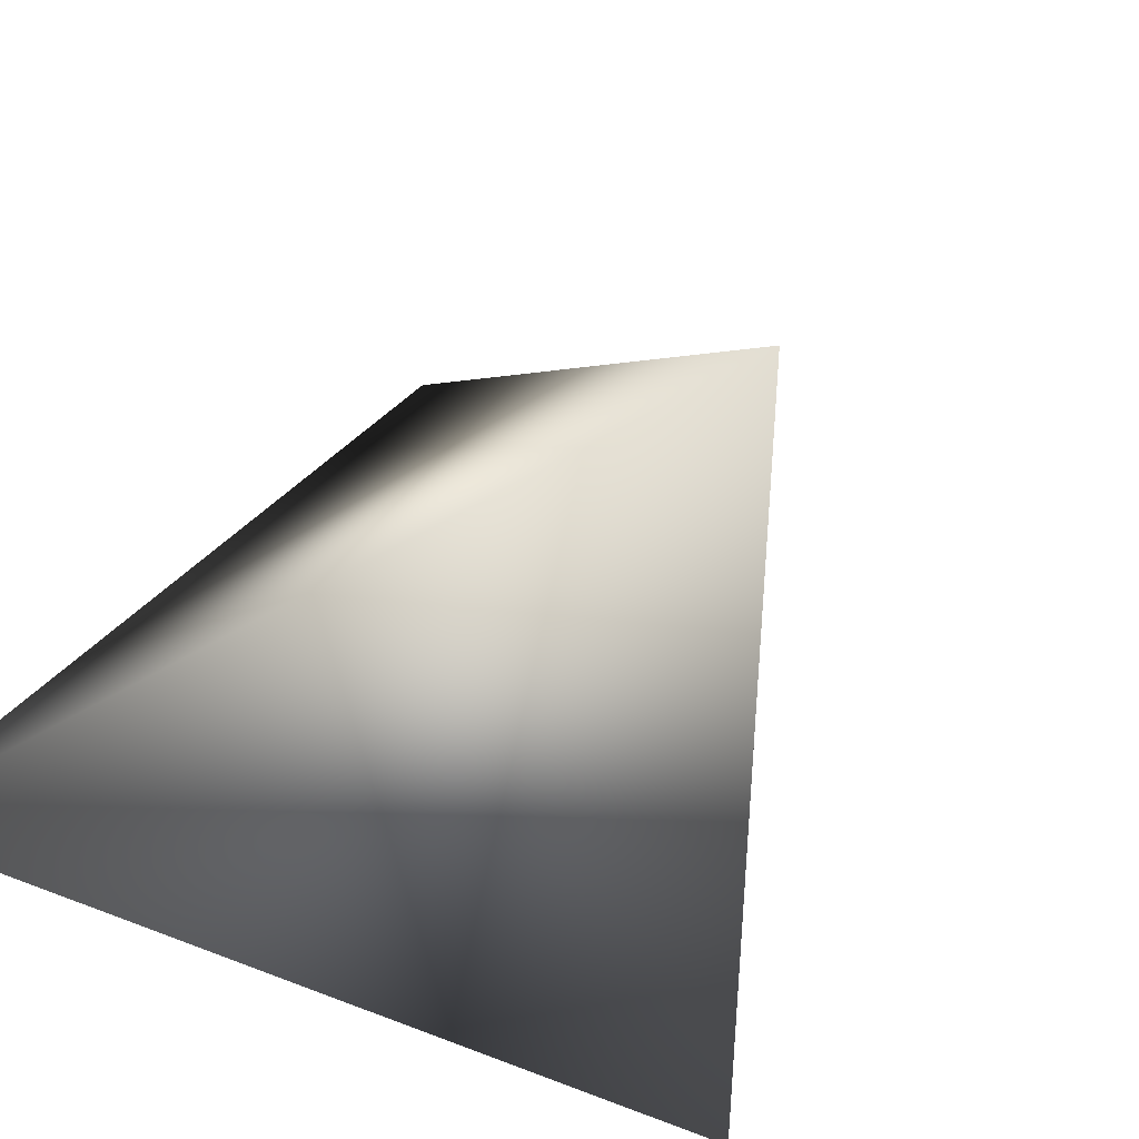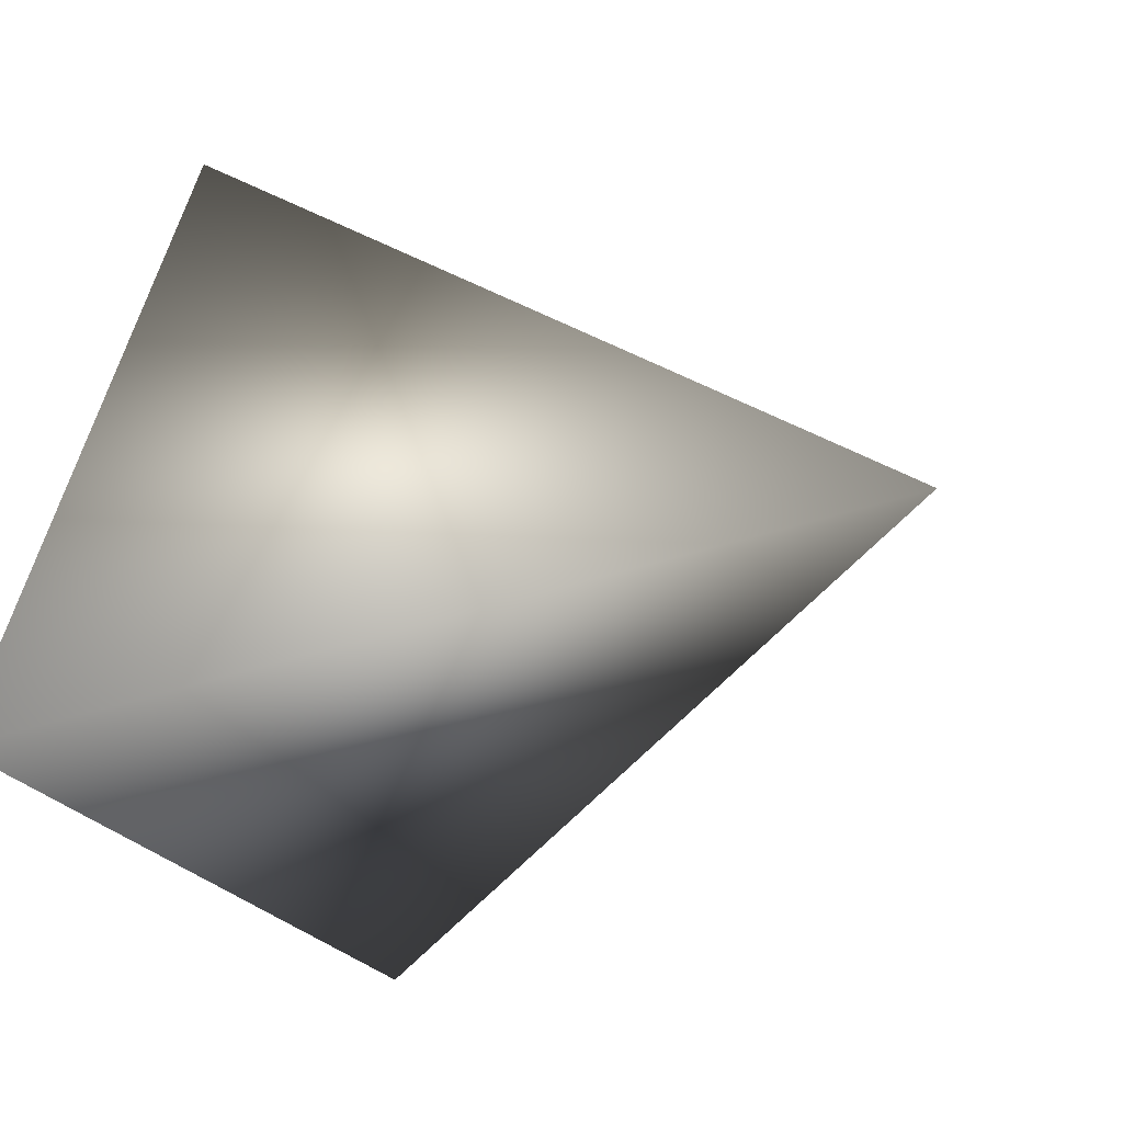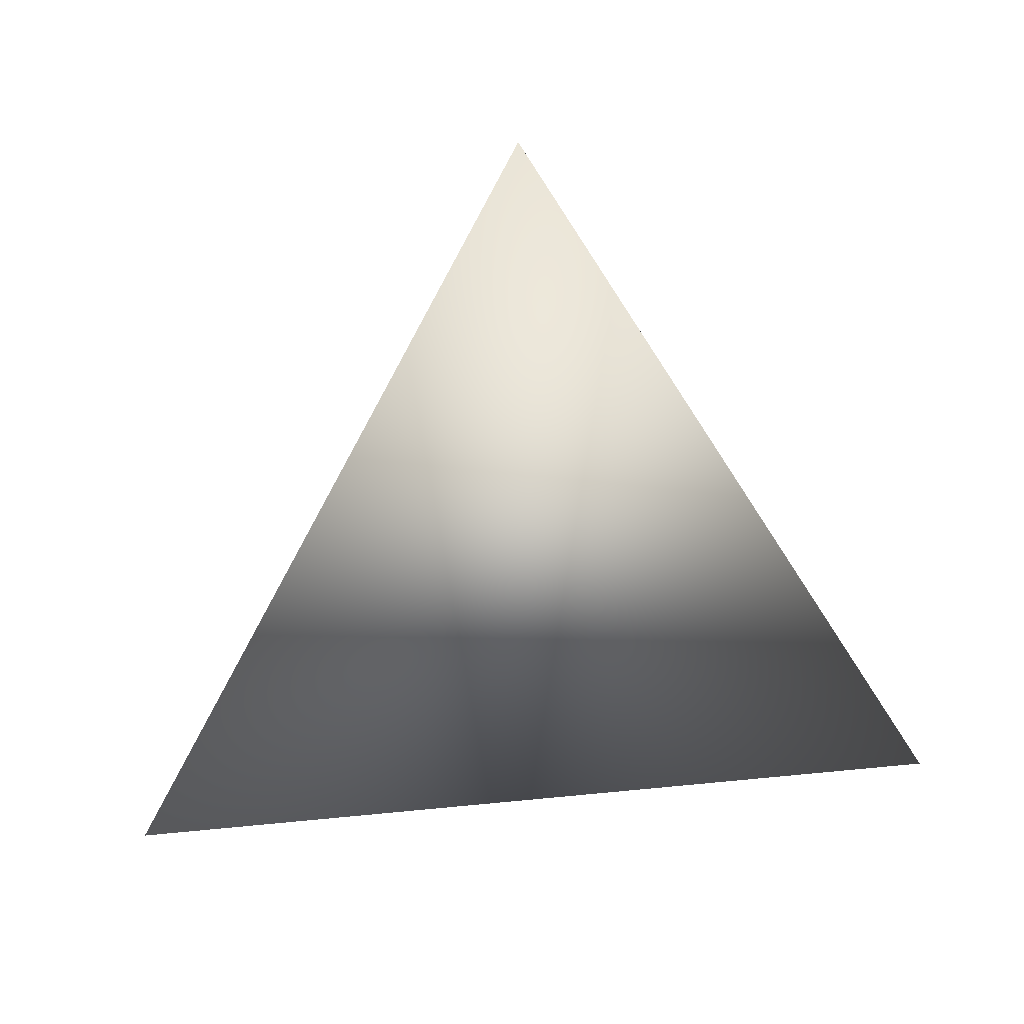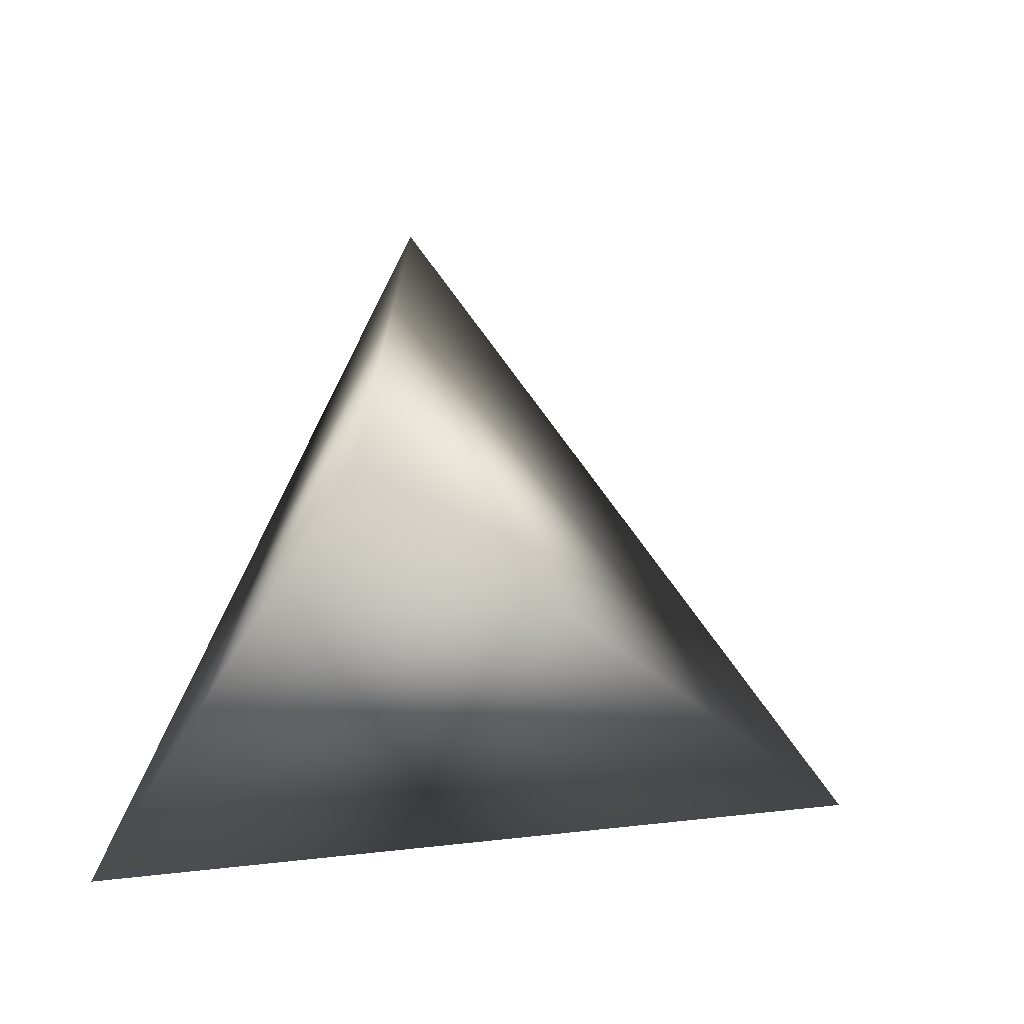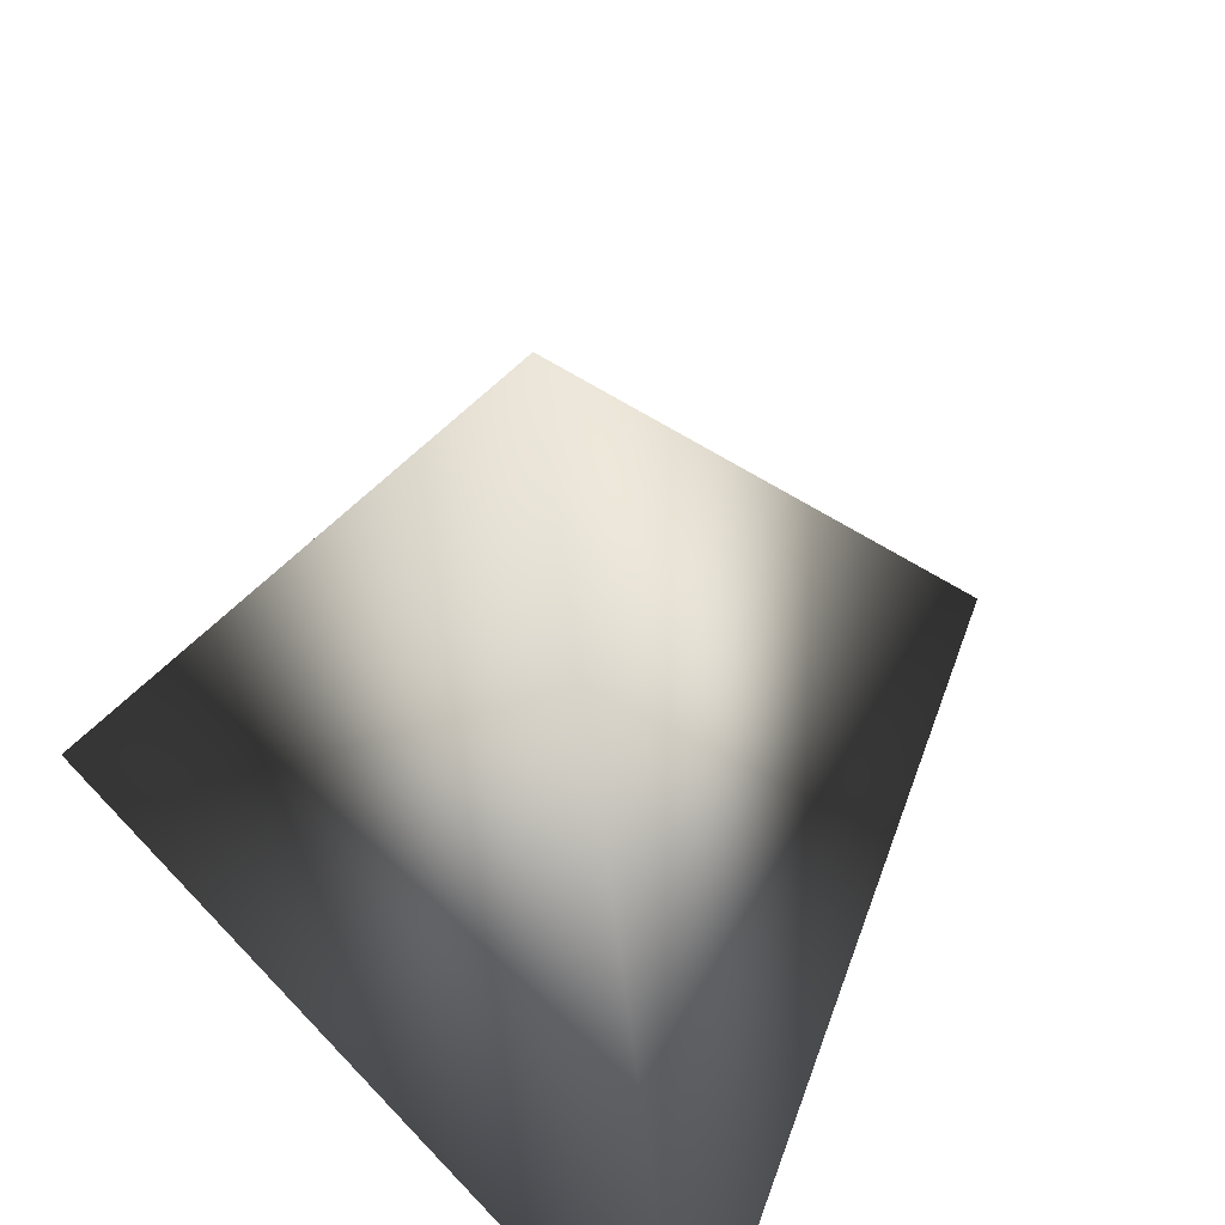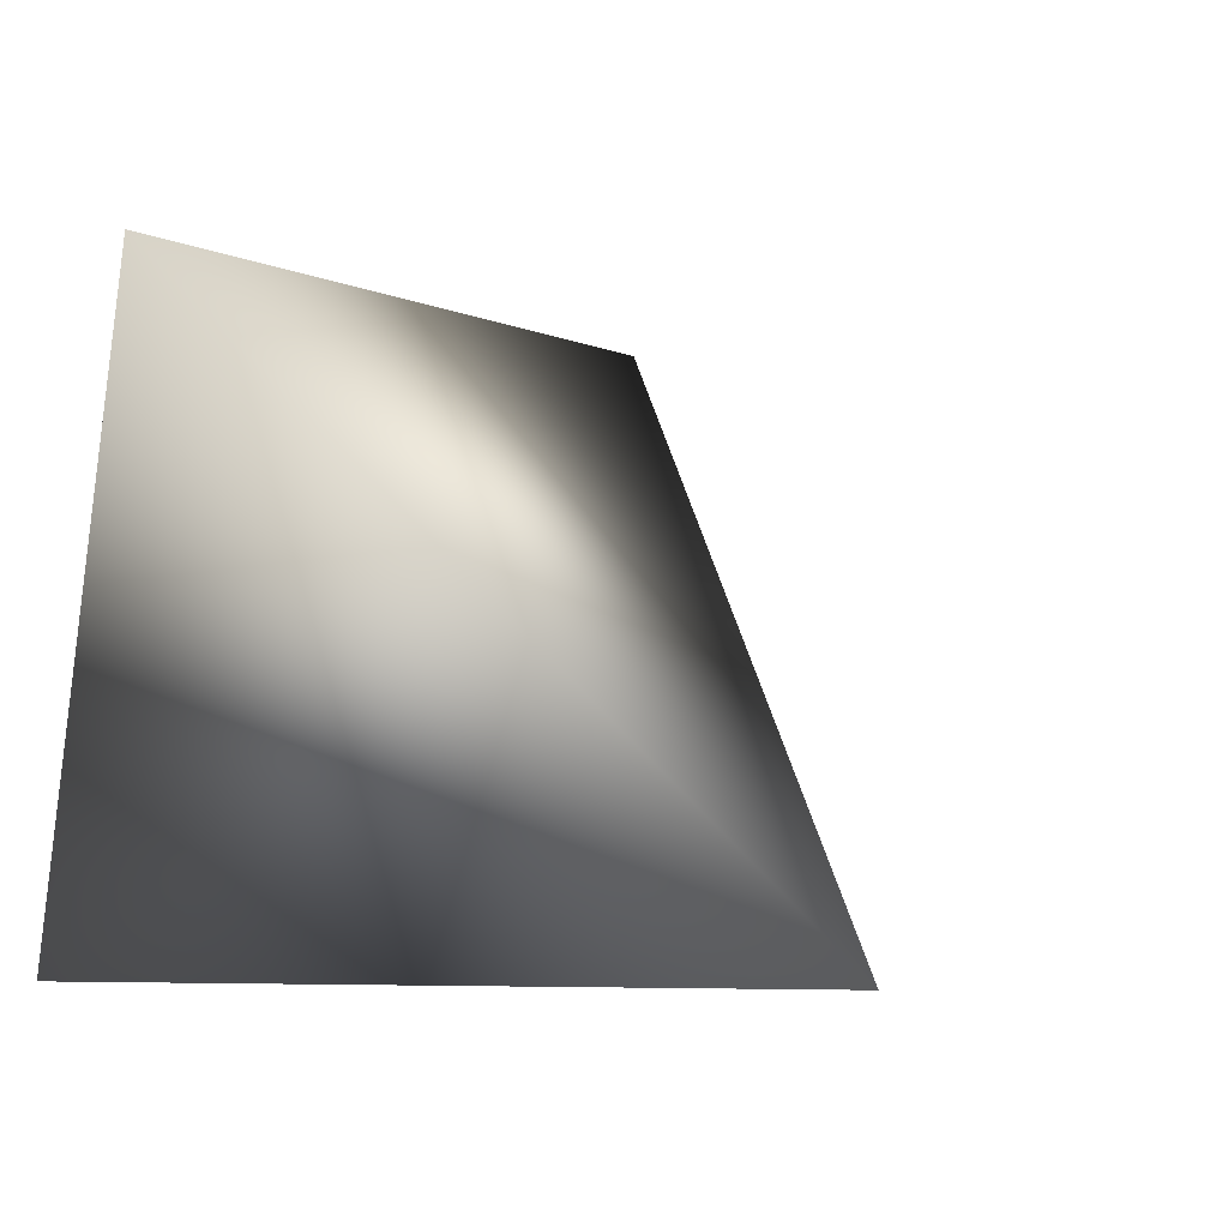
<metadata>
{"format":"obj","ext":"obj","renderer":"f3d","projection":"perspective","resolution":1024,"background":"white","views":[{"elev":-54.9,"azim":45.2,"up":"+Z"},{"elev":-38.2,"azim":-74.5,"up":"+Y"},{"elev":49.1,"azim":128.7,"up":"+Z"},{"elev":72.8,"azim":11.1,"up":"+Z"},{"elev":29.2,"azim":-138.2,"up":"+Y"},{"elev":48.8,"azim":-52.2,"up":"+Y"}]}
</metadata>
<code>
v -2.896 4.22 -0.3819
v -2.867 4.043 -0.1421
v -2.68 4.012 -0.3743
v -2.967 3.93 -0.4016
f 1 3 4
f 1 2 3
f 4 2 1
f 3 2 4

</code>
